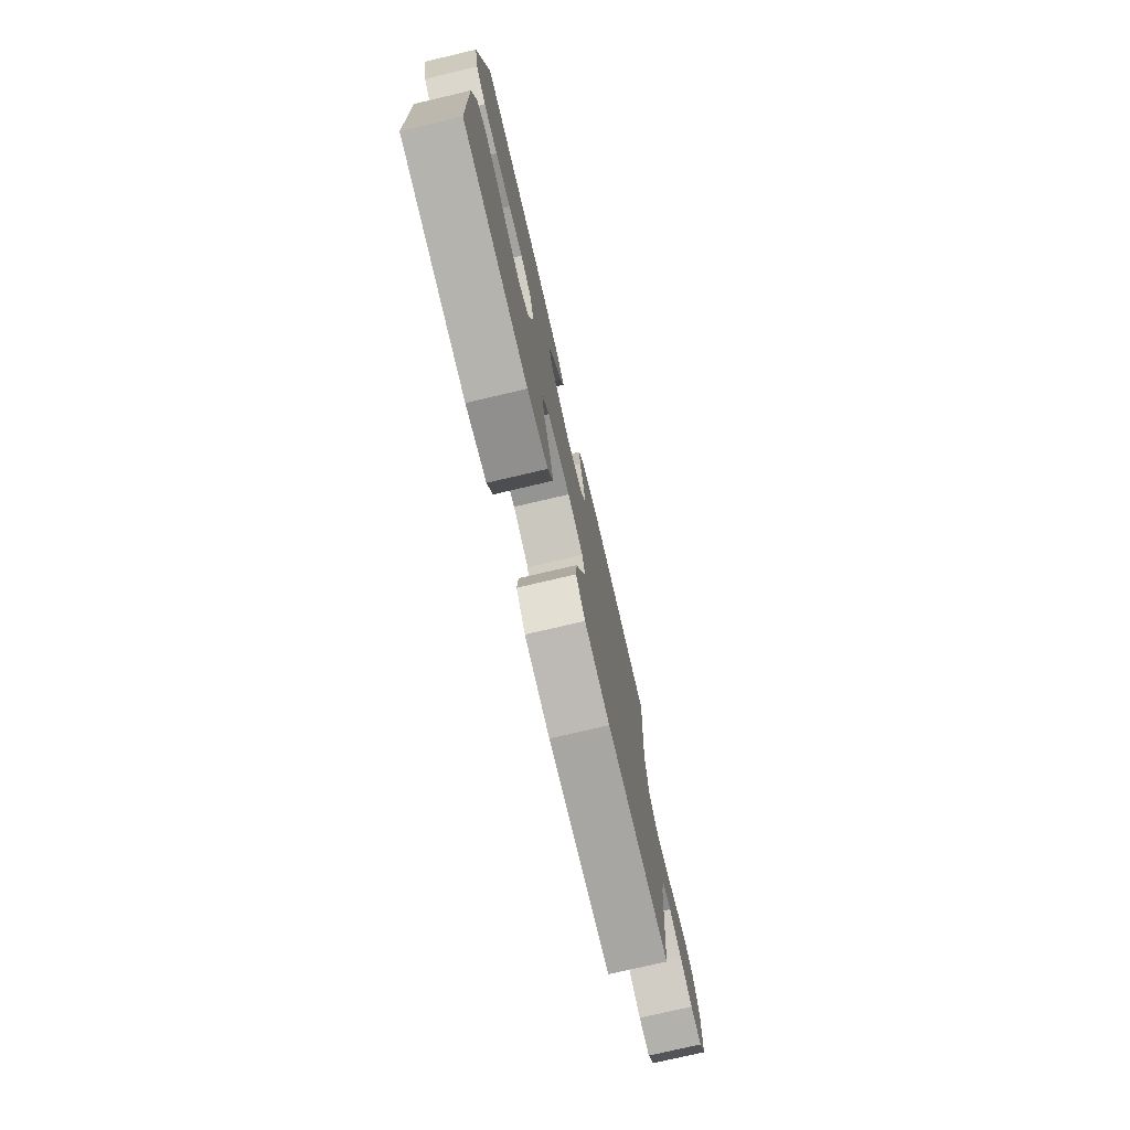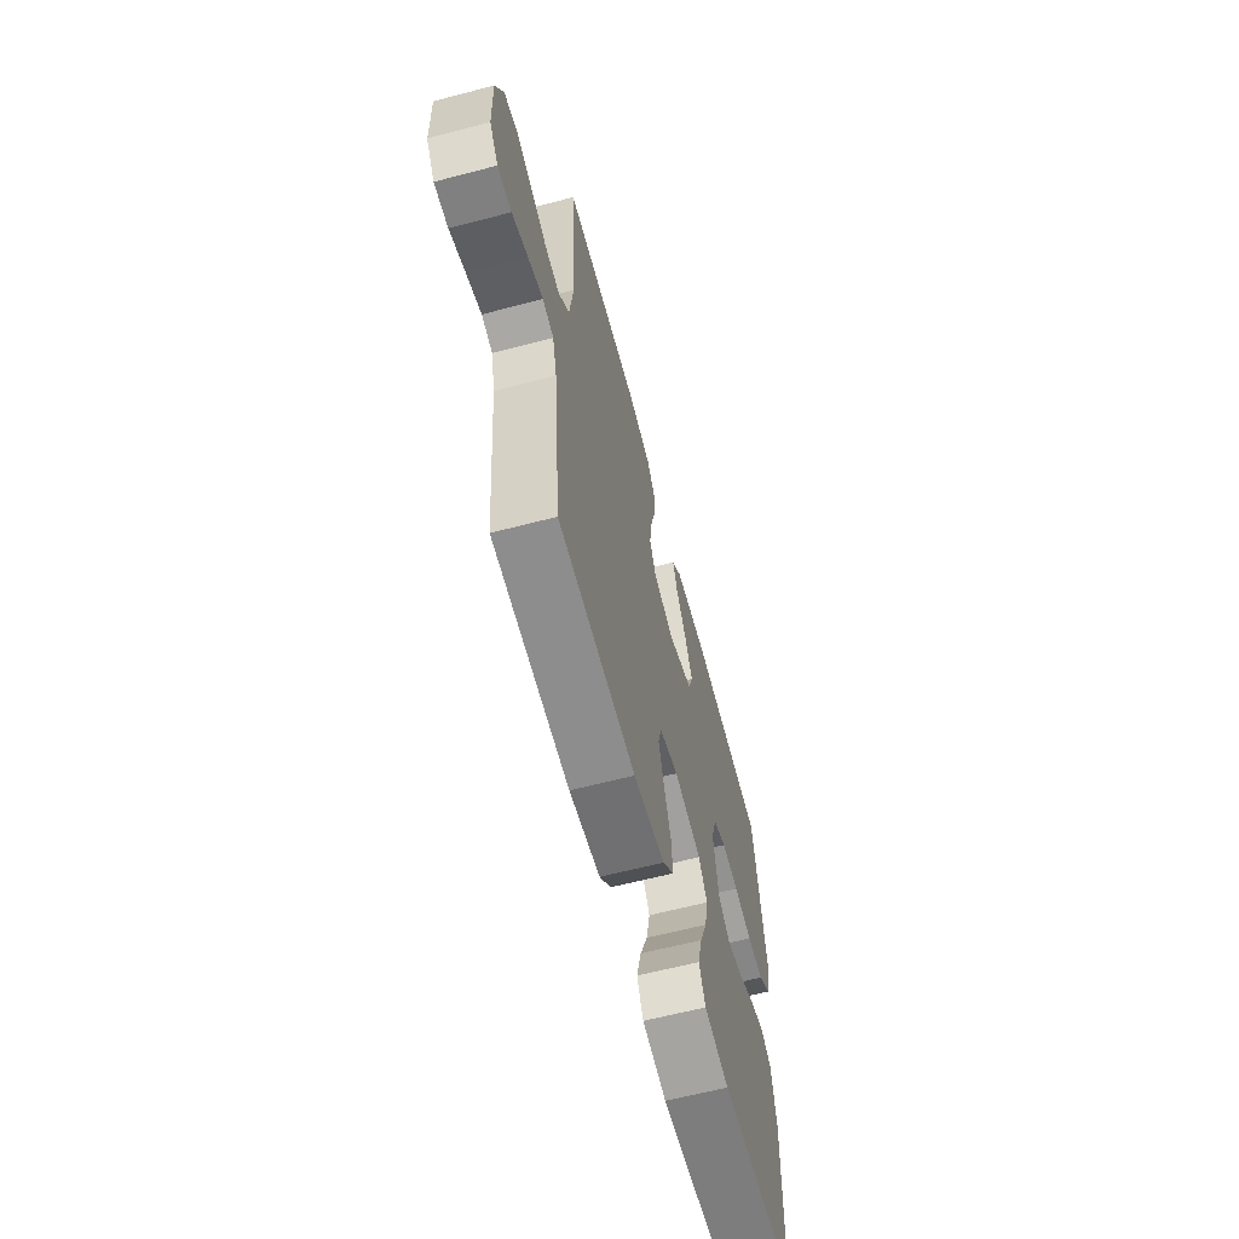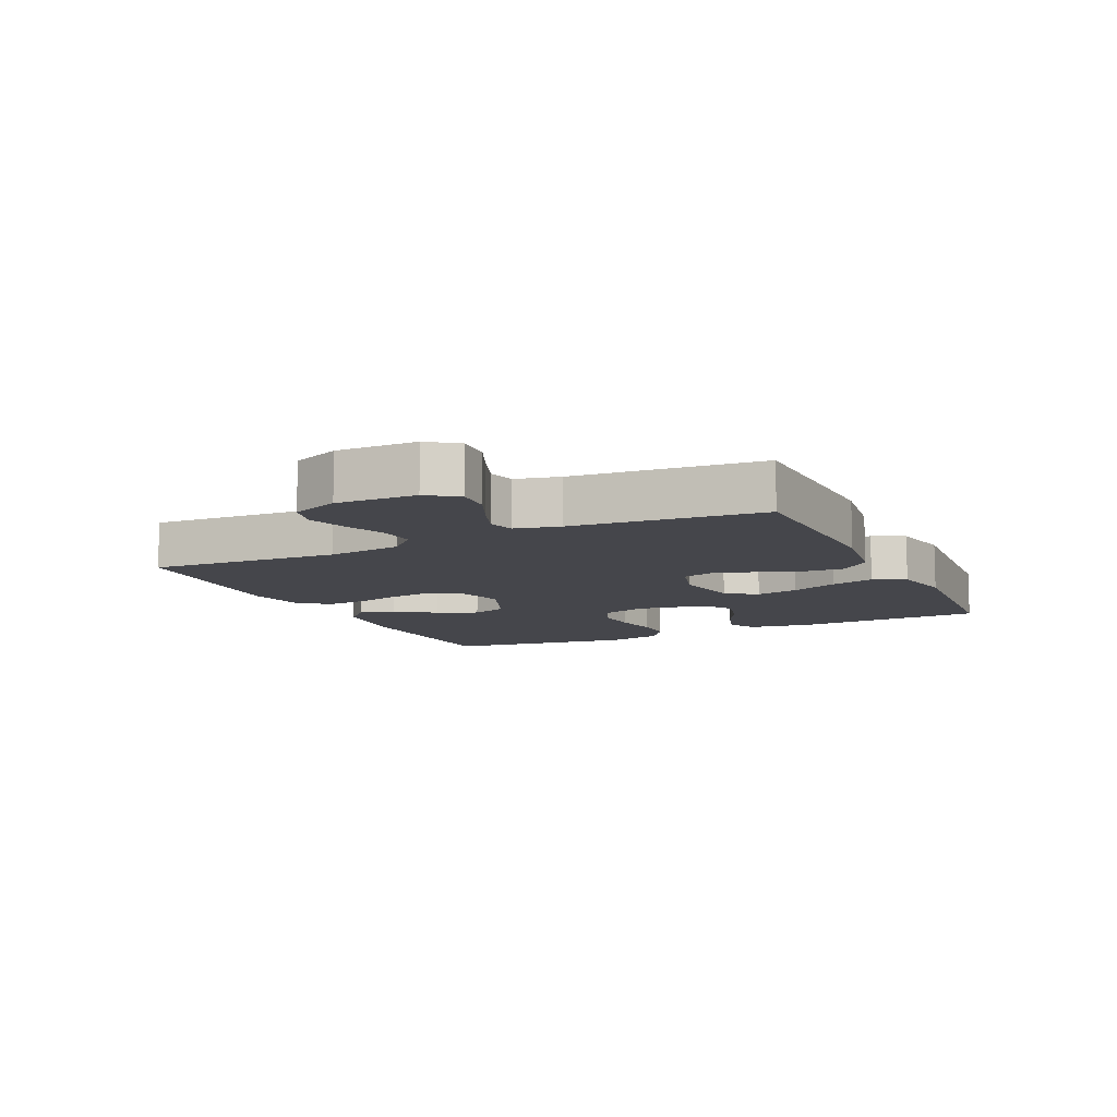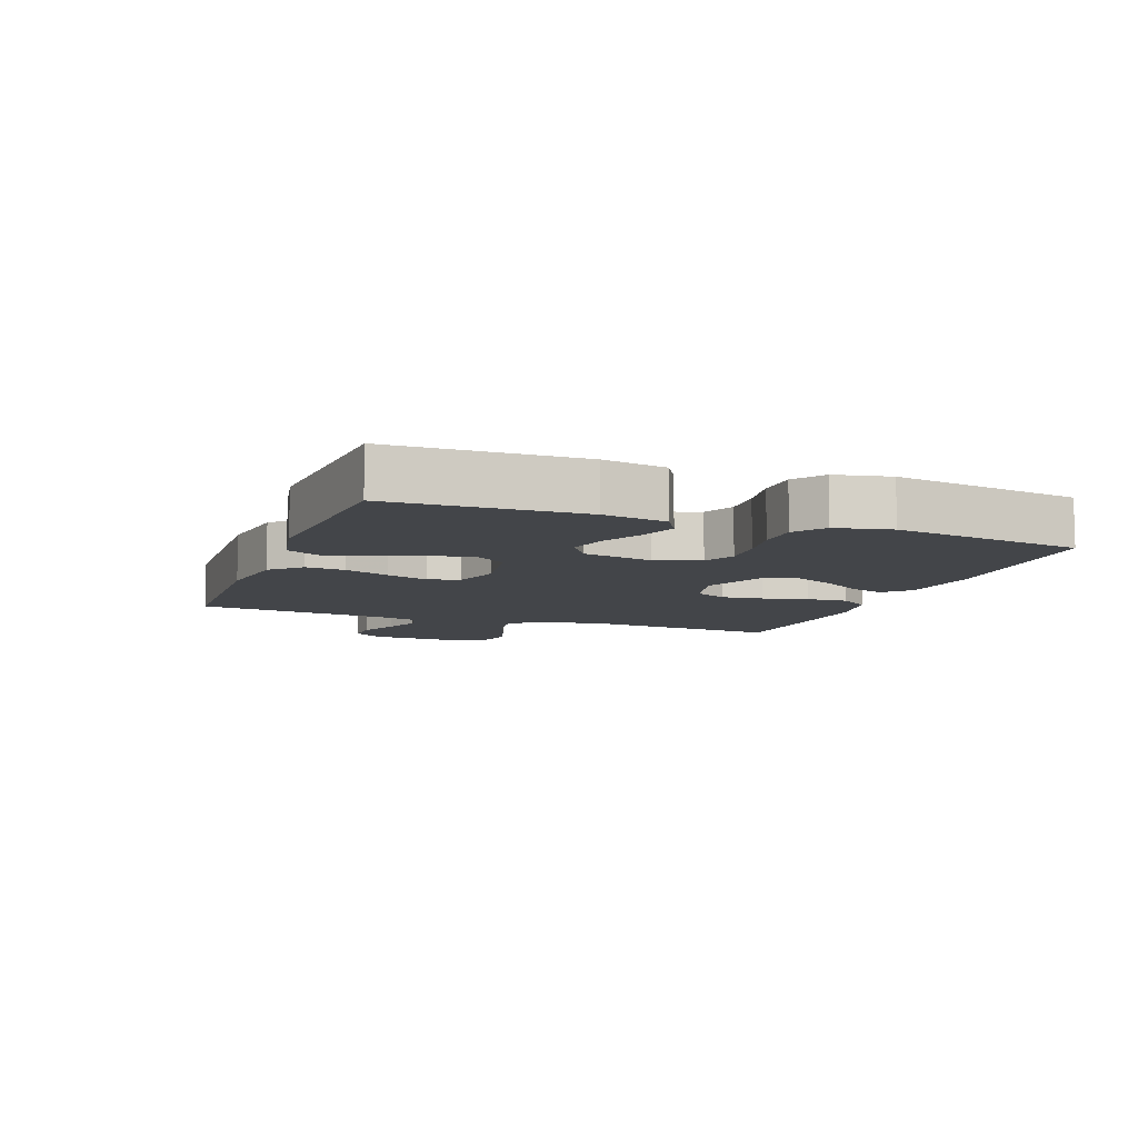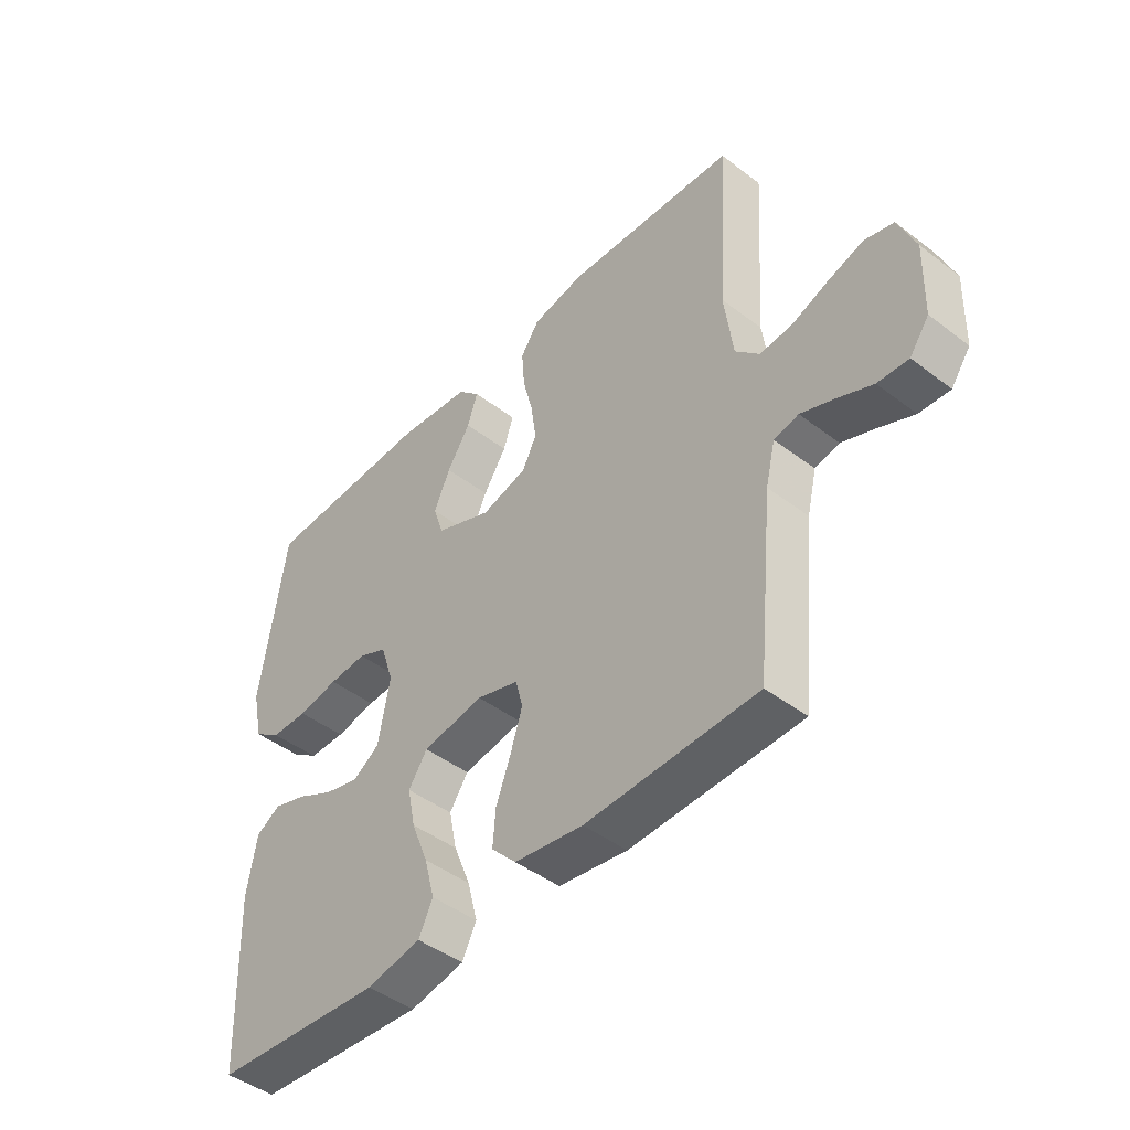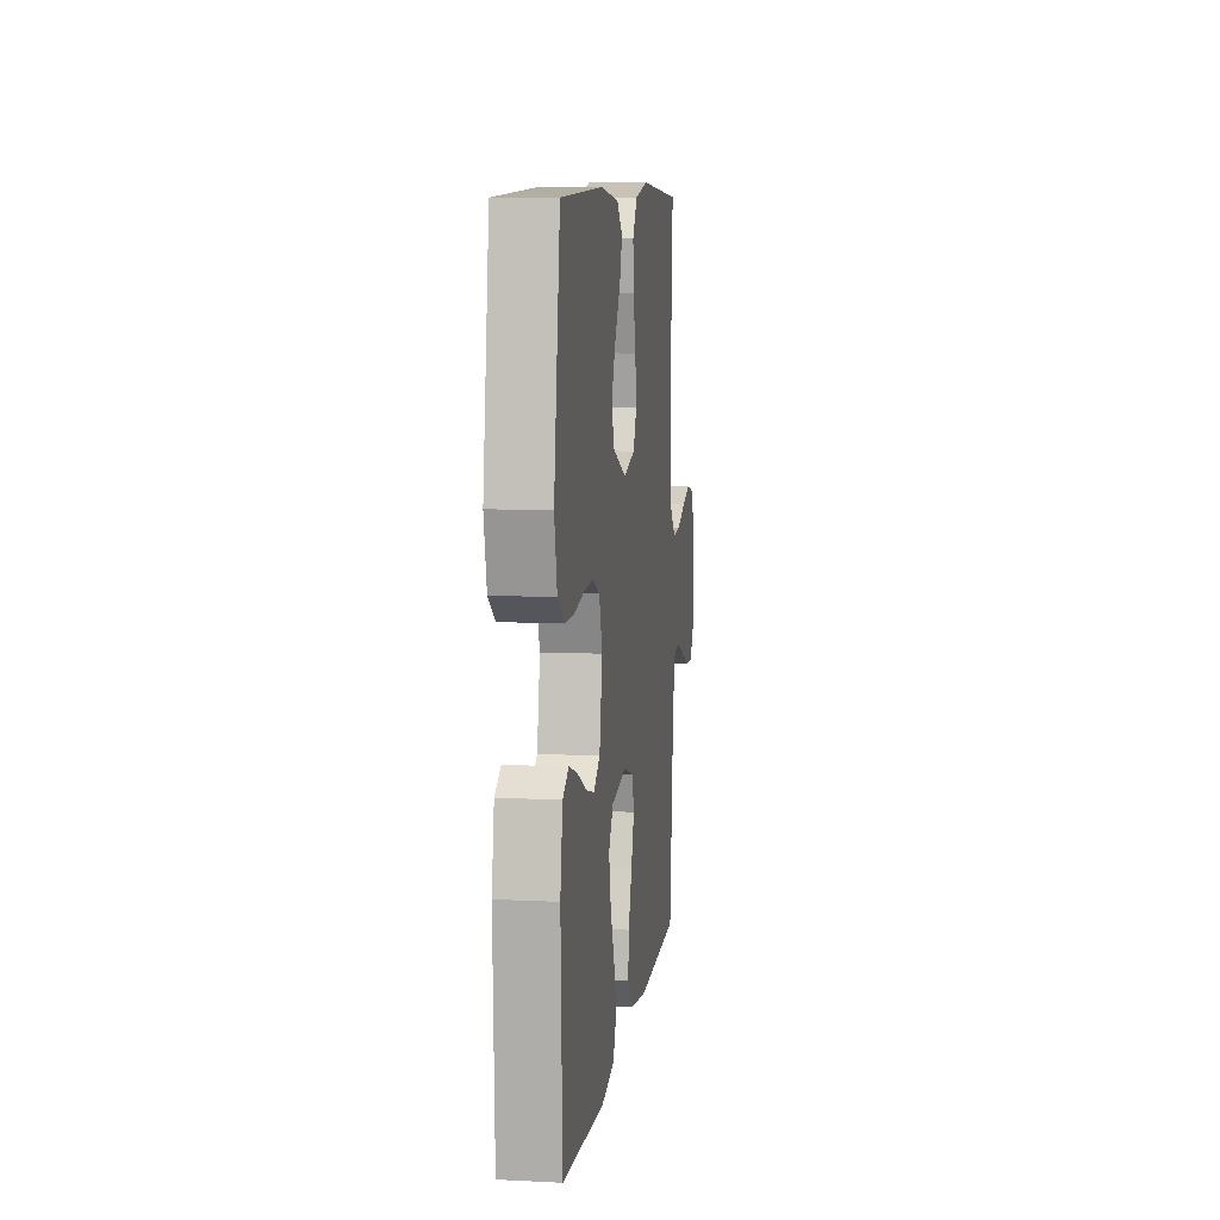
<metadata>
{"format":"obj","ext":"obj","renderer":"f3d","projection":"perspective","resolution":1024,"background":"white","views":[{"elev":-76.0,"azim":-76.8,"up":"+Z"},{"elev":-63.0,"azim":104.8,"up":"+Z"},{"elev":-10.1,"azim":115.6,"up":"+Y"},{"elev":-8.8,"azim":-110.5,"up":"+Y"},{"elev":-45.3,"azim":48.7,"up":"+Z"},{"elev":8.8,"azim":-82.4,"up":"+Z"}]}
</metadata>
<code>
v 0.5 0.07 0.5
v 0.48 0.07 0.2
v 0.495 0.07 0.082
v 0.537 0.07 0.039
v 0.594 0.07 0.044
v 0.658 0.07 0.069
v 0.721 0.07 0.089
v 0.772 0.07 0.075
v 0.802 0.07 0
v 0.798 0.07 -0.126
v 0.764 0.07 -0.173
v 0.71 0.07 -0.17
v 0.649 0.07 -0.143
v 0.59 0.07 -0.12
v 0.547 0.07 -0.13
v 0.53 0.07 -0.2
v 0.5 0.07 -0.5
v 0.2 0.07 -0.509
v 0.079 0.07 -0.491
v 0.035 0.07 -0.445
v 0.04 0.07 -0.382
v 0.066 0.07 -0.312
v 0.087 0.07 -0.246
v 0.074 0.07 -0.196
v 0 0.07 -0.173
v -0.108 0.07 -0.191
v -0.141 0.07 -0.24
v -0.127 0.07 -0.308
v -0.097 0.07 -0.383
v -0.079 0.07 -0.452
v -0.104 0.07 -0.503
v -0.2 0.07 -0.522
v -0.5 0.07 -0.5
v -0.511 0.07 -0.2
v -0.494 0.07 -0.099
v -0.451 0.07 -0.074
v -0.392 0.07 -0.093
v -0.327 0.07 -0.126
v -0.266 0.07 -0.142
v -0.22 0.07 -0.111
v -0.199 0.07 0
v -0.222 0.07 0.071
v -0.273 0.07 0.094
v -0.34 0.07 0.09
v -0.412 0.07 0.077
v -0.477 0.07 0.078
v -0.525 0.07 0.112
v -0.544 0.07 0.2
v -0.5 0.07 0.5
v -0.2 0.07 0.511
v -0.069 0.07 0.496
v -0.03 0.07 0.457
v -0.048 0.07 0.402
v -0.089 0.07 0.338
v -0.118 0.07 0.274
v -0.099 0.07 0.218
v 0 0.07 0.177
v 0.081 0.07 0.199
v 0.106 0.07 0.249
v 0.097 0.07 0.315
v 0.079 0.07 0.387
v 0.074 0.07 0.452
v 0.107 0.07 0.5
v 0.2 0.07 0.518
v 0.5 0 0.5
v 0.48 0 0.2
v 0.495 0 0.082
v 0.537 0 0.039
v 0.594 0 0.044
v 0.658 0 0.069
v 0.721 0 0.089
v 0.772 0 0.075
v 0.802 0 0
v 0.798 0 -0.126
v 0.764 0 -0.173
v 0.71 0 -0.17
v 0.649 0 -0.143
v 0.59 0 -0.12
v 0.547 0 -0.13
v 0.53 0 -0.2
v 0.5 0 -0.5
v 0.2 0 -0.509
v 0.079 0 -0.491
v 0.035 0 -0.445
v 0.04 0 -0.382
v 0.066 0 -0.312
v 0.087 0 -0.246
v 0.074 0 -0.196
v 0 0 -0.173
v -0.108 0 -0.191
v -0.141 0 -0.24
v -0.127 0 -0.308
v -0.097 0 -0.383
v -0.079 0 -0.452
v -0.104 0 -0.503
v -0.2 0 -0.522
v -0.5 0 -0.5
v -0.511 0 -0.2
v -0.494 0 -0.099
v -0.451 0 -0.074
v -0.392 0 -0.093
v -0.327 0 -0.126
v -0.266 0 -0.142
v -0.22 0 -0.111
v -0.199 0 0
v -0.222 0 0.071
v -0.273 0 0.094
v -0.34 0 0.09
v -0.412 0 0.077
v -0.477 0 0.078
v -0.525 0 0.112
v -0.544 0 0.2
v -0.5 0 0.5
v -0.2 0 0.511
v -0.069 0 0.496
v -0.03 0 0.457
v -0.048 0 0.402
v -0.089 0 0.338
v -0.118 0 0.274
v -0.099 0 0.218
v 0 0 0.177
v 0.081 0 0.199
v 0.106 0 0.249
v 0.097 0 0.315
v 0.079 0 0.387
v 0.074 0 0.452
v 0.107 0 0.5
v 0.2 0 0.518
f 63 64 1 2
f 60 61 62 63
f 59 60 63 2
f 58 59 2 3
f 57 58 3 4
f 51 52 53 54
f 51 54 55
f 50 51 55
f 49 50 55 56
f 47 48 49 56
f 44 45 46 47
f 43 44 47 56
f 35 36 37 38
f 35 38 39
f 34 35 39
f 33 34 39
f 32 33 39 40
f 28 29 30 31
f 27 28 31 32
f 19 20 21 22
f 19 22 23
f 16 17 18 19
f 15 16 19 23
f 10 11 12 13
f 10 13 14
f 9 10 14
f 8 9 14 15
f 5 6 7 8
f 42 43 56 57
f 41 42 57 4
f 27 32 40 41
f 26 27 41
f 25 26 41 4
f 24 25 4 5
f 15 23 24
f 5 8 15 24
f 66 65 128 127
f 127 126 125 124
f 66 127 124 123
f 67 66 123 122
f 68 67 122 121
f 118 117 116 115
f 119 118 115
f 119 115 114
f 120 119 114 113
f 120 113 112 111
f 111 110 109 108
f 120 111 108 107
f 102 101 100 99
f 103 102 99
f 103 99 98
f 103 98 97
f 104 103 97 96
f 95 94 93 92
f 96 95 92 91
f 86 85 84 83
f 87 86 83
f 83 82 81 80
f 87 83 80 79
f 77 76 75 74
f 78 77 74
f 78 74 73
f 79 78 73 72
f 72 71 70 69
f 121 120 107 106
f 68 121 106 105
f 105 104 96 91
f 105 91 90
f 68 105 90 89
f 69 68 89 88
f 88 87 79
f 88 79 72 69
f 1 65 66 2
f 2 66 67 3
f 3 67 68 4
f 4 68 69 5
f 5 69 70 6
f 6 70 71 7
f 7 71 72 8
f 8 72 73 9
f 9 73 74 10
f 10 74 75 11
f 11 75 76 12
f 12 76 77 13
f 13 77 78 14
f 14 78 79 15
f 15 79 80 16
f 16 80 81 17
f 17 81 82 18
f 18 82 83 19
f 19 83 84 20
f 20 84 85 21
f 21 85 86 22
f 22 86 87 23
f 23 87 88 24
f 24 88 89 25
f 25 89 90 26
f 26 90 91 27
f 27 91 92 28
f 28 92 93 29
f 29 93 94 30
f 30 94 95 31
f 31 95 96 32
f 32 96 97 33
f 33 97 98 34
f 34 98 99 35
f 35 99 100 36
f 36 100 101 37
f 37 101 102 38
f 38 102 103 39
f 39 103 104 40
f 40 104 105 41
f 41 105 106 42
f 42 106 107 43
f 43 107 108 44
f 44 108 109 45
f 45 109 110 46
f 46 110 111 47
f 47 111 112 48
f 48 112 113 49
f 49 113 114 50
f 50 114 115 51
f 51 115 116 52
f 52 116 117 53
f 53 117 118 54
f 54 118 119 55
f 55 119 120 56
f 56 120 121 57
f 57 121 122 58
f 58 122 123 59
f 59 123 124 60
f 60 124 125 61
f 61 125 126 62
f 62 126 127 63
f 63 127 128 64
f 64 128 65 1

</code>
